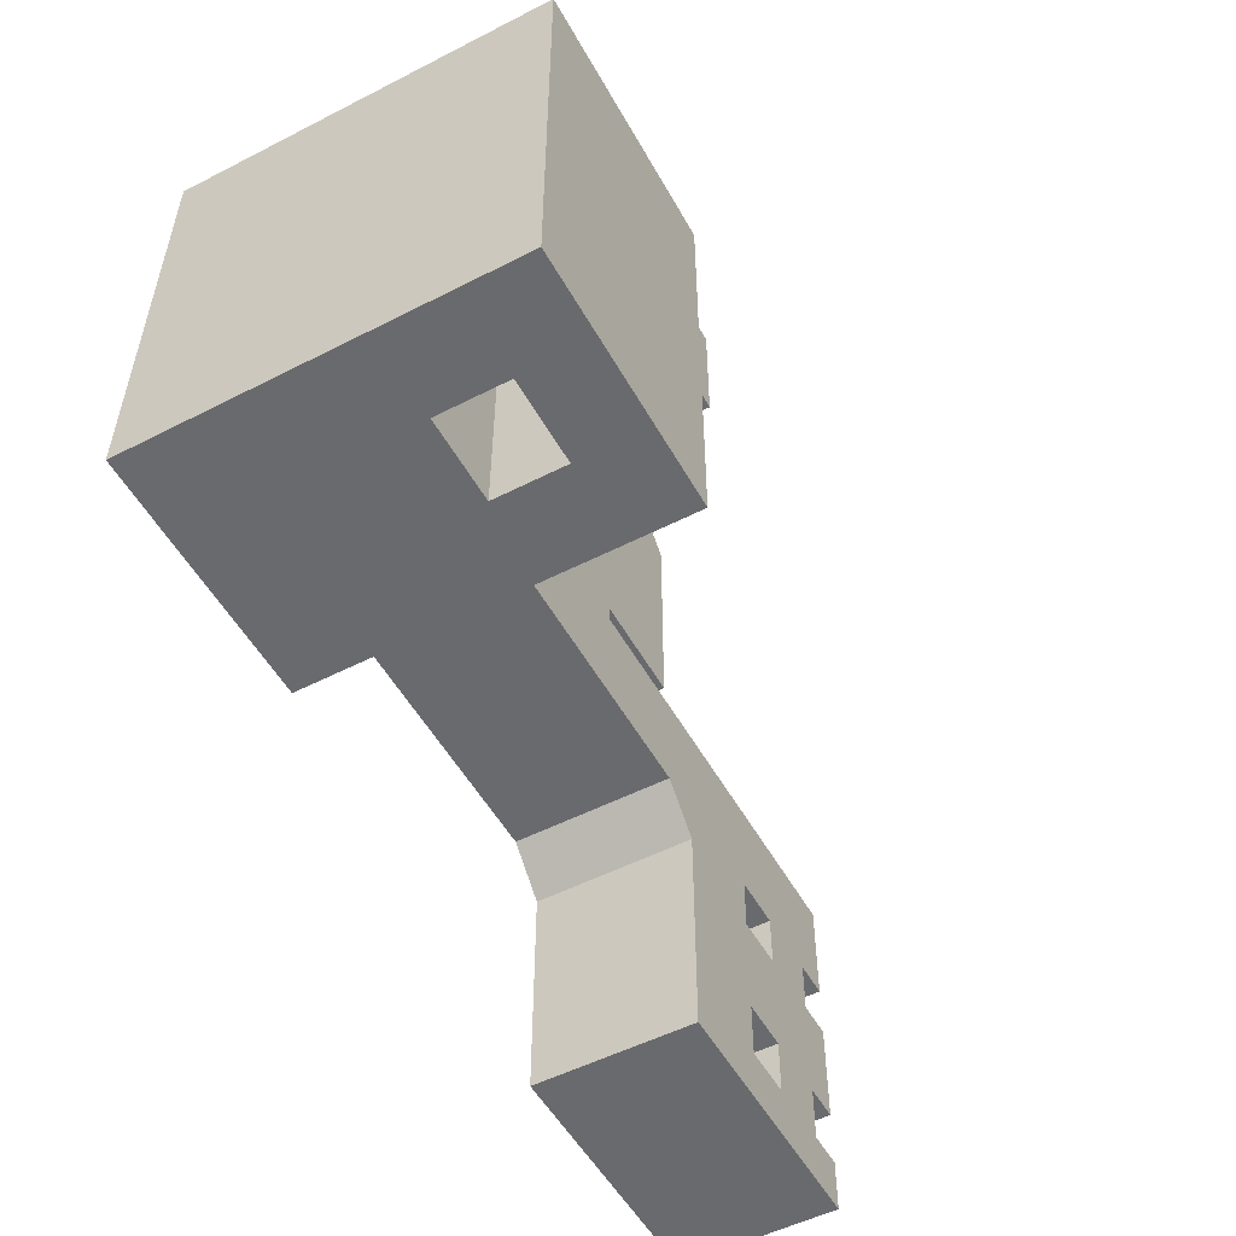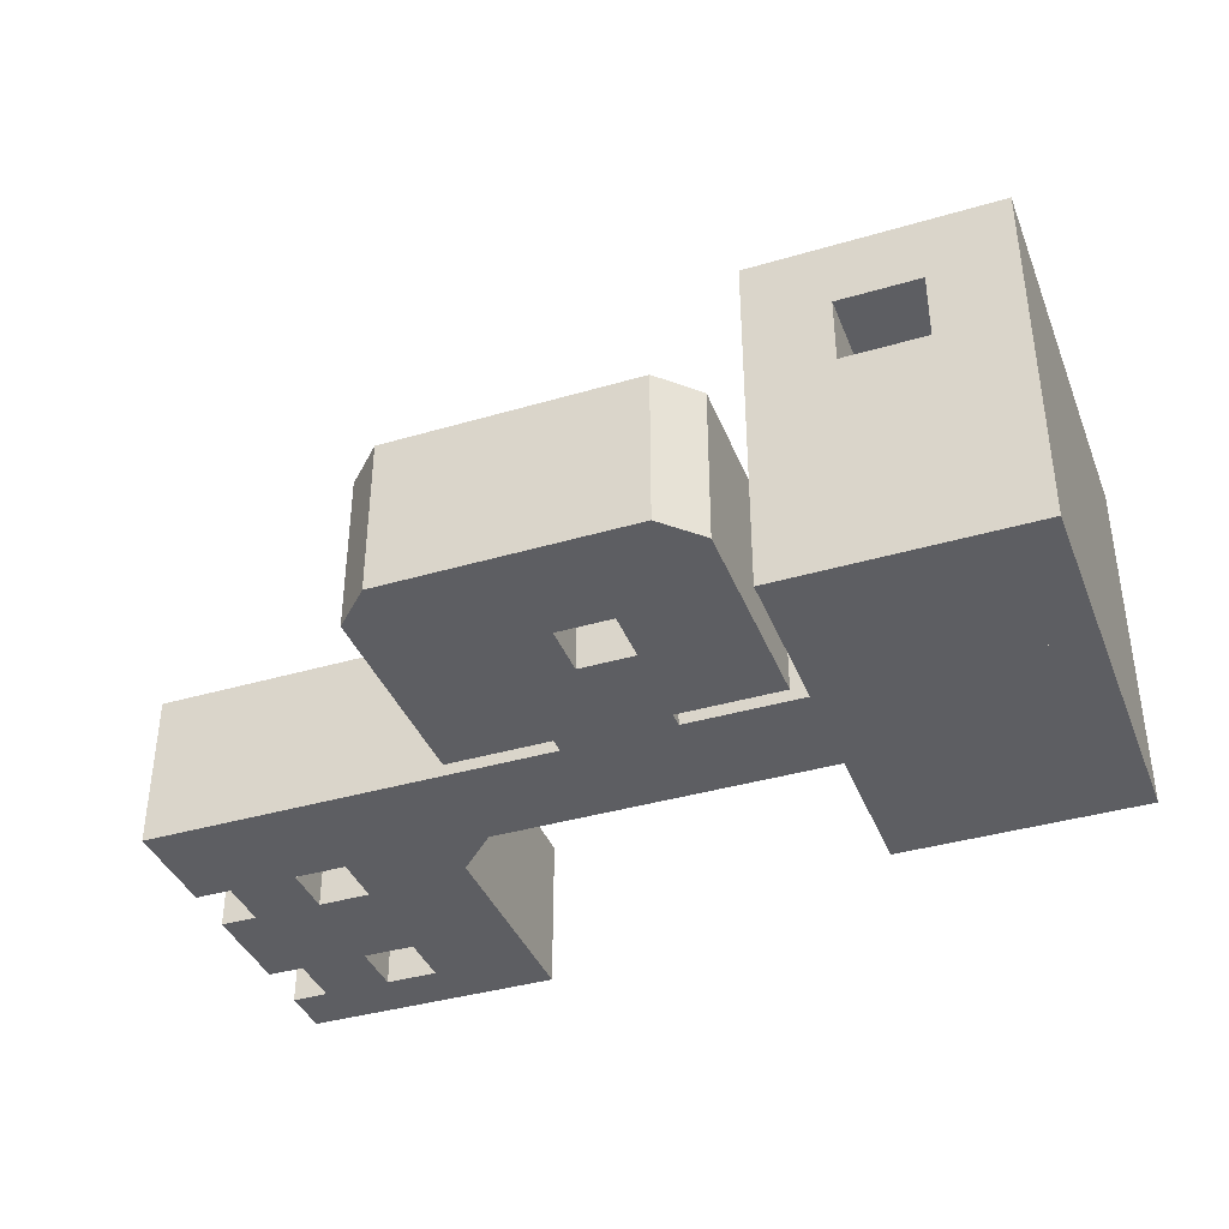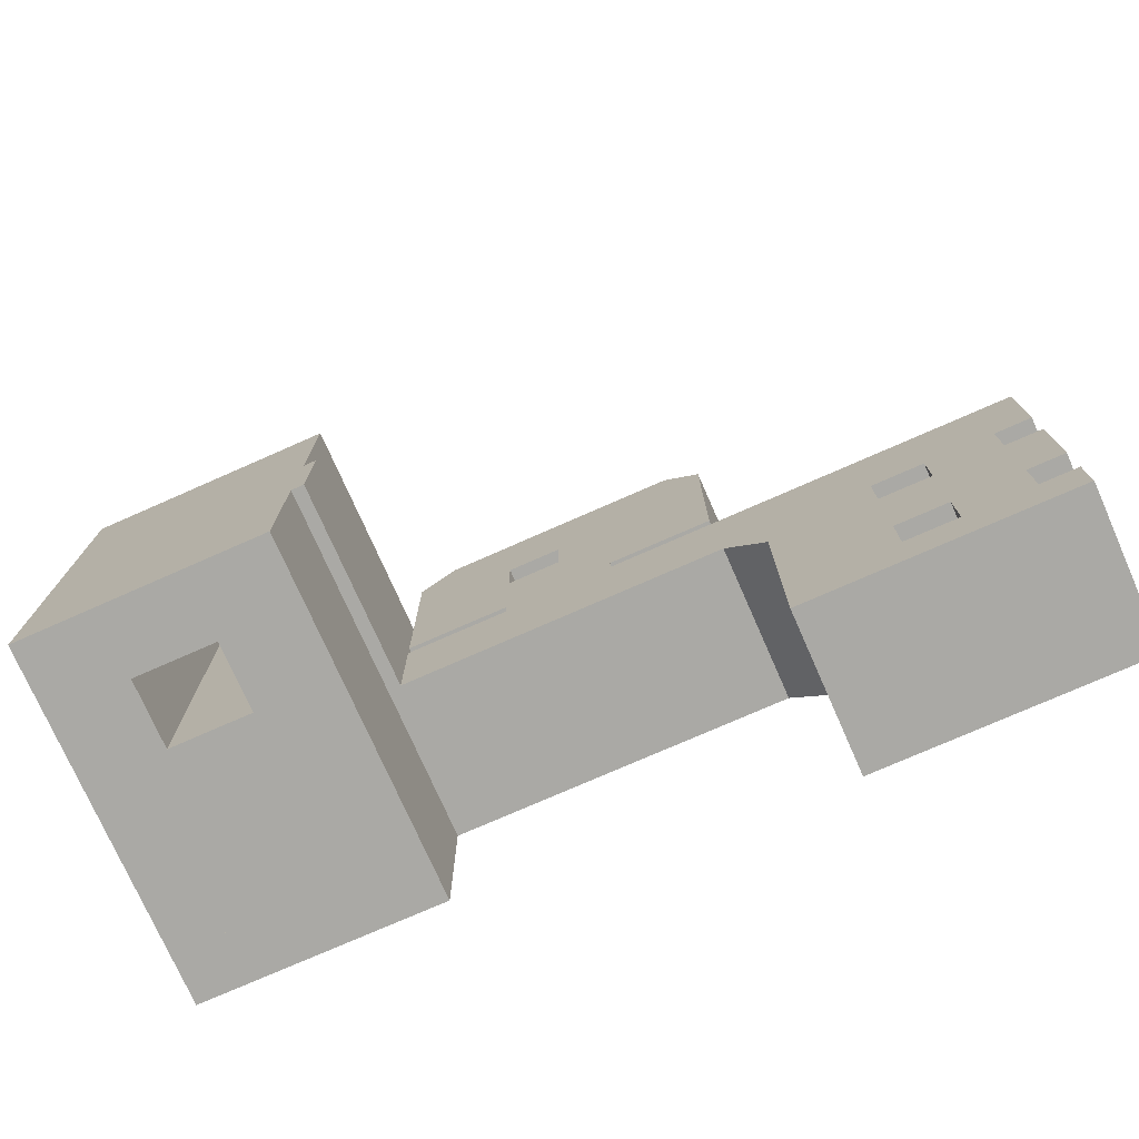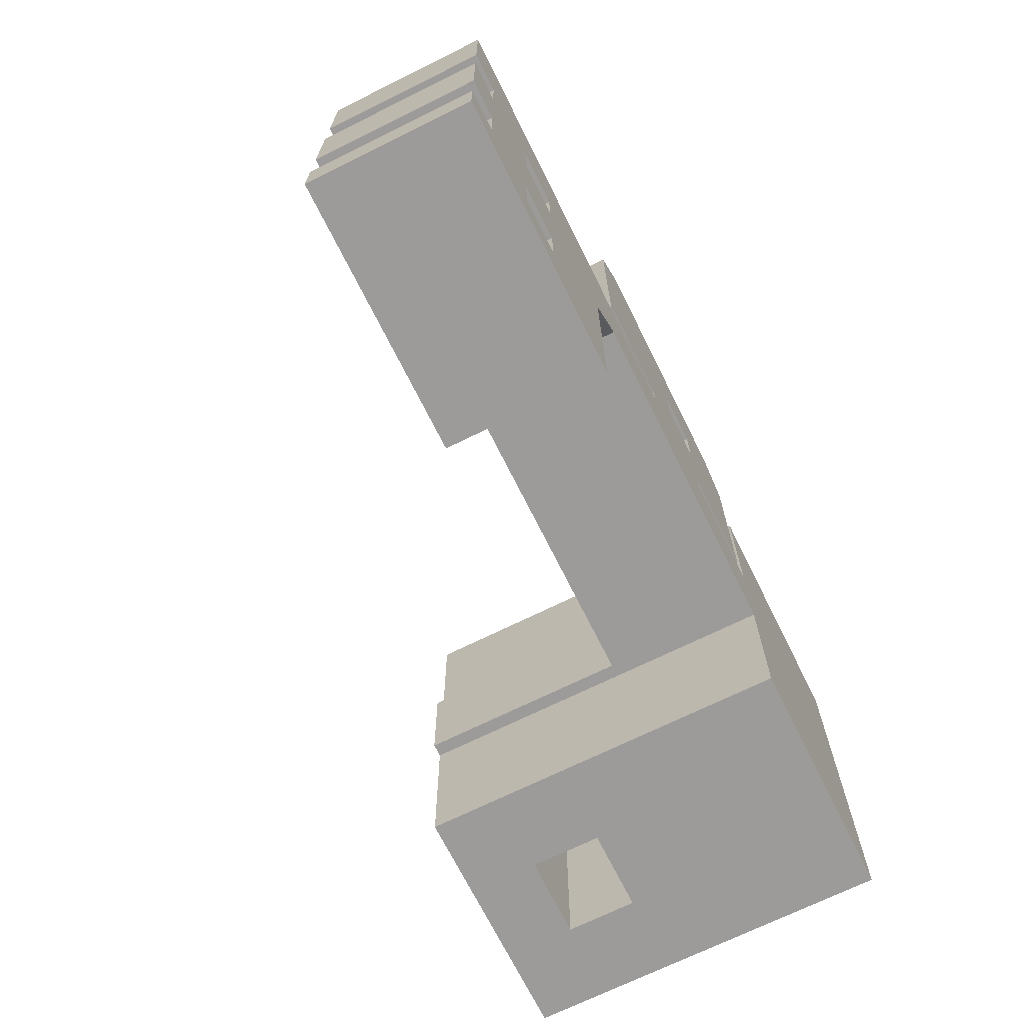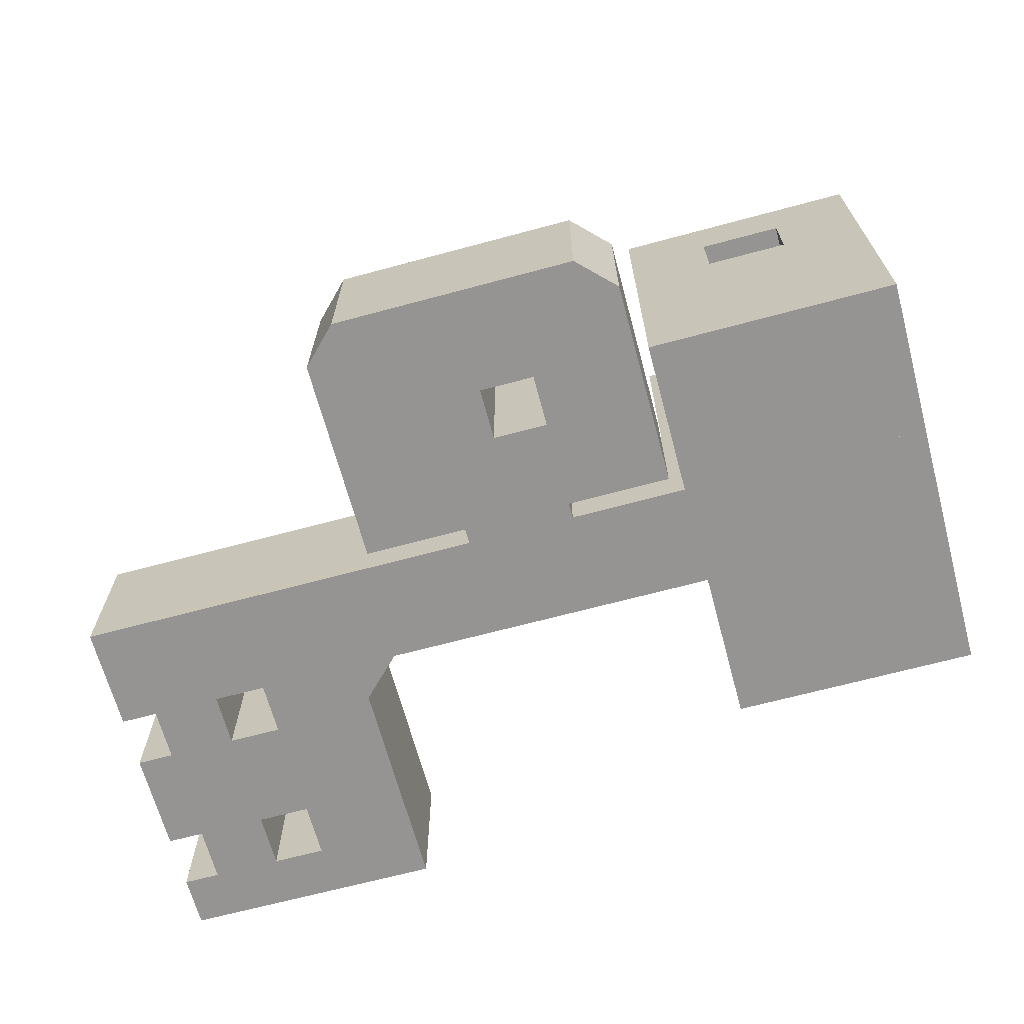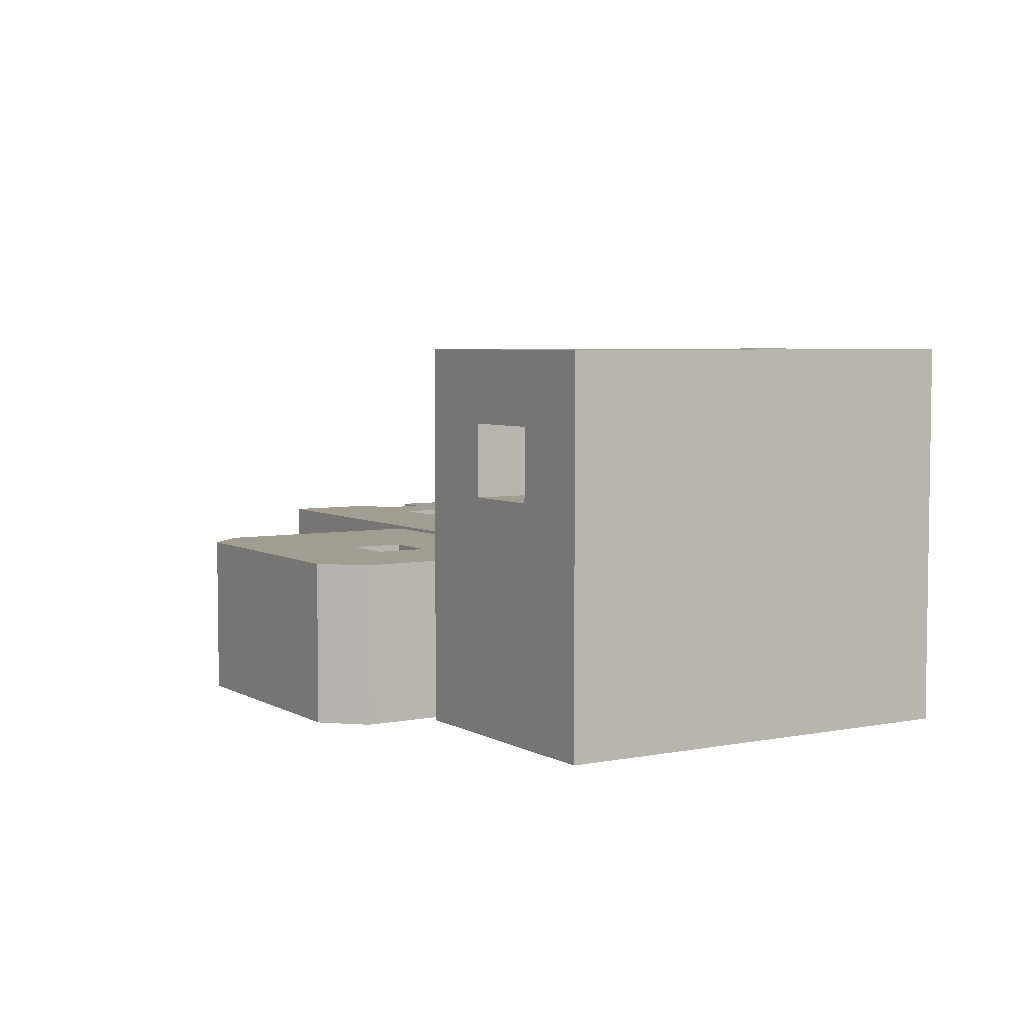
<metadata>
{"format":"obj","ext":"obj","renderer":"f3d","projection":"perspective","resolution":1024,"background":"white","views":[{"elev":-53.0,"azim":118.7,"up":"+Z"},{"elev":-38.7,"azim":20.3,"up":"+Y"},{"elev":-75.3,"azim":-156.2,"up":"+Z"},{"elev":-69.7,"azim":-63.6,"up":"+Z"},{"elev":-67.2,"azim":15.1,"up":"+Y"},{"elev":4.9,"azim":58.4,"up":"+Y"}]}
</metadata>
<code>
o Cube.003
v 29 0 -5
v 29 1 -5
v 30 2 -1
v 29 1 -6
v 30 1 -5
v 30 2 -2
v 30 4 -6
v 30 4 -5
v 28 0 -6
v 28 0 -5
v 28 1 -5
v 28 1 -6
v 30 1 -2
v 29 2 -2
v 29 0 -1
v 30 1 -1
v 30 0 -1
v 30 3 -2
v 29 3 -2
v 30 3 -1
v 29 3 -1
v 26.5 0 -2
v 29 0 -2
v 26.5 0 -1
v 26.5 1 -2
v 26.5 1 -1
v 29 2 -1
v 18 0 -1
v 18 3 -1
v 25 0 -1
v 25 3 -1
v 25 0 -3
v 25 3 -3
v 25 7 -3
v 25 7 -1
v 23 0 -3
v 20.9 0 -3
v 20.9 3 -3
v 23 3 -3
v 20.9 0 -1
v 23 0 -1
v 23 3 -1
v 20.9 3 -1
v 20.9 0 4
v 23 0 4
v 23 3 4
v 20.9 3 4
v 20.9 3 -0.7
v 23 3 -0.7
v 23 0 -0.7
v 20.9 0 -0.7
v 23 3 2
v 20.9 3 2
v 23 3 1
v 20.9 3 1
v 18.9 3 -0.7
v 25 0 -0.7
v 25 3 -0.7
v 18.9 -0 -0.7
v 25.25 0 -1
v 25.25 3 -1
v 25.25 0 -3
v 25.25 3 -3
v 25.25 7 -1
v 25.25 7 -3
v 30 0 -6
v 30 0 2
v 25.25 0 2
v 25.25 0 -6
v 30 7 -6
v 30 7 2
v 25.25 3 2
v 25.25 3 -6
v 25.25 7 2
v 25.25 7 -6
v 13 0 -3
v 13 0 -1
v 13 3 -1
v 13 3 -3
v 18 3 -8
v 18 0 -8
v 13 3 -8
v 13 0 -8
v 16 3 -3
v 15 3 -3
v 15 3 -1
v 16 3 -1
v 16 0 -1
v 15 0 -1
v 15 0 -3
v 16 0 -3
v 16 3 -8
v 15 3 -8
v 15 0 -8
v 16 0 -8
v 13 0 -4
v 18 0 -4
v 13 3 -4
v 18 3 -4
v 15 3 -4
v 16 3 -4
v 16 0 -4
v 15 0 -4
v 13 0 -7
v 13 3 -7
v 15 3 -7
v 16 3 -7
v 16 0 -7
v 15 0 -7
v 18 0 -7
v 18 3 -7
v 18 0 -5.95
v 18 3 -5.95
v 13 0 -5.95
v 13 3 -5.95
v 15 3 -5.95
v 16 3 -5.95
v 16 0 -5.95
v 15 0 -5.95
v 18 0 -3.776
v 18.78 0 -3
v 18 0 -2.224
v 17.22 0 -3
v 18.78 3 -3
v 18 3 -3.776
v 17.22 3 -3
v 18 3 -2.224
v 24.3 3 4
v 25 3 3.3
v 25 0 3.3
v 24.3 0 4
v 18.9 3 3.3
v 19.6 3 4
v 19.6 -0 4
v 18.9 -0 3.3
v 23 0 1
v 20.9 0 1
v 23 0 2
v 20.9 0 2
v 21.95 0 1
v 21.95 3 2
v 21.95 3 1
v 21.95 0 2
v 13.7 3 -3
v 13.7 0 -3
v 13.7 0 -4
v 13.7 3 -4
v 13.7 0 -5.95
v 13.7 0 -7
v 13.7 3 -5.95
v 13.7 3 -7
v 25 4.333 -1
v 25 5.667 -1
v 25 5.667 -3
v 25 4.333 -3
v 25.25 4.333 -1
v 25.25 5.667 -1
v 25.25 4.333 -3
v 25.25 5.667 -3
v 30 4.333 -6
v 30 5.667 -6
v 30 5.667 2
v 30 4.333 2
v 25.25 4.333 2
v 25.25 5.667 2
v 25.25 4.333 -6
v 25.25 5.667 -6
v 26.83 4.333 -6
v 28.42 4.333 -6
v 26.83 5.667 -6
v 28.42 5.667 -6
v 28.42 4.333 2
v 26.83 4.333 2
v 28.42 5.667 2
v 26.83 5.667 2
v 29 1 -1
v 29 3.983 -6
v 29 4 -5
v 29 1 -2
f 4 11 2
f 2 177 4
f 7 178 8
f 11 9 10
f 2 10 1
f 14 18 6
f 2 13 5
f 2 23 179
f 16 15 17
f 179 6 13
f 176 3 27
f 19 20 18
f 27 19 14
f 3 21 27
f 25 27 14
f 26 15 176
f 8 2 5
f 23 25 179
f 78 85 86
f 32 39 36
f 62 60 67
f 28 43 40
f 41 32 36
f 99 125 126
f 72 60 61
f 34 153 154
f 159 34 154
f 31 39 33
f 42 38 39
f 102 91 123
f 40 36 37
f 41 31 30
f 47 53 141
f 40 37 121
f 36 38 37
f 44 46 45
f 45 138 143
f 136 138 130
f 50 58 49
f 48 40 43
f 50 42 41
f 51 41 40
f 49 43 42
f 52 54 129
f 55 53 132
f 142 55 48
f 128 45 46
f 132 59 56
f 48 59 51
f 134 47 44
f 139 137 135
f 35 157 153
f 65 35 34
f 62 33 32
f 60 32 30
f 61 30 31
f 64 65 70
f 69 63 62
f 164 61 156
f 167 65 159
f 76 78 77
f 76 89 90
f 94 104 109
f 77 86 89
f 82 94 93
f 83 105 104
f 80 110 111
f 92 111 107
f 82 106 105
f 93 107 106
f 92 81 80
f 93 95 92
f 88 29 28
f 89 87 88
f 81 108 110
f 95 109 108
f 37 124 121
f 90 88 91
f 29 127 124
f 86 84 87
f 84 102 101
f 99 120 125
f 101 103 100
f 106 150 151
f 87 126 127
f 148 115 114
f 149 119 109
f 119 117 116
f 110 118 112
f 109 116 106
f 107 113 117
f 111 112 113
f 147 96 98
f 146 90 103
f 119 96 103
f 114 98 96
f 113 97 99
f 117 99 101
f 115 100 98
f 116 101 100
f 112 102 97
f 118 103 102
f 118 107 117
f 108 106 107
f 85 91 84
f 100 90 85
f 120 122 121
f 127 125 124
f 125 121 124
f 88 28 122
f 129 131 128
f 133 135 132
f 130 58 57
f 141 55 142
f 140 136 50
f 140 54 136
f 139 140 137
f 141 140 143
f 136 52 138
f 52 143 138
f 146 144 145
f 149 150 148
f 151 104 105
f 85 147 100
f 145 79 76
f 73 158 63
f 166 159 158
f 161 163 162
f 74 157 64
f 165 156 157
f 169 168 73
f 170 166 168
f 174 163 172
f 152 61 31
f 153 156 152
f 63 155 33
f 158 154 155
f 155 31 33
f 154 152 155
f 165 173 164
f 168 175 170
f 161 169 160
f 170 174 171
f 75 170 171
f 71 174 175
f 72 173 172
f 169 173 168
f 171 172 169
f 26 176 27
f 179 25 14
f 25 24 26
f 4 12 11
f 2 178 177
f 7 177 178
f 11 12 9
f 2 11 10
f 14 19 18
f 2 179 13
f 2 1 23
f 16 176 15
f 179 14 6
f 176 16 3
f 19 21 20
f 27 21 19
f 3 20 21
f 25 26 27
f 26 24 15
f 8 178 2
f 23 22 25
f 78 79 85
f 32 33 39
f 60 68 67
f 67 66 62
f 66 69 62
f 28 29 43
f 41 30 32
f 126 84 101
f 101 99 126
f 72 68 60
f 34 35 153
f 159 65 34
f 31 42 39
f 42 43 38
f 123 120 97
f 97 102 123
f 40 41 36
f 41 42 31
f 141 52 46
f 46 47 141
f 121 122 28
f 28 40 121
f 36 39 38
f 44 47 46
f 143 139 44
f 44 45 143
f 138 45 131
f 131 130 138
f 130 57 136
f 57 50 136
f 50 57 58
f 48 51 40
f 50 49 42
f 51 50 41
f 49 48 43
f 54 49 58
f 58 129 54
f 129 128 52
f 128 46 52
f 53 47 133
f 133 132 53
f 132 56 55
f 56 48 55
f 48 49 142
f 49 54 142
f 128 131 45
f 132 135 59
f 48 56 59
f 134 133 47
f 137 51 59
f 59 135 137
f 135 134 139
f 134 44 139
f 35 64 157
f 65 64 35
f 62 63 33
f 60 62 32
f 61 60 30
f 70 71 64
f 71 74 64
f 65 75 70
f 69 73 63
f 164 72 61
f 167 75 65
f 76 79 78
f 76 77 89
f 94 83 104
f 77 78 86
f 82 83 94
f 83 82 105
f 80 81 110
f 92 80 111
f 82 93 106
f 93 92 107
f 92 95 81
f 93 94 95
f 88 87 29
f 89 86 87
f 81 95 108
f 95 94 109
f 37 38 124
f 90 89 88
f 124 38 43
f 43 29 124
f 86 85 84
f 84 91 102
f 99 97 120
f 101 102 103
f 106 116 150
f 127 29 87
f 87 84 126
f 148 150 115
f 149 148 119
f 119 118 117
f 110 108 118
f 109 119 116
f 107 111 113
f 111 110 112
f 147 146 96
f 146 145 90
f 119 114 96
f 114 115 98
f 113 112 97
f 117 113 99
f 115 116 100
f 116 117 101
f 112 118 102
f 118 119 103
f 118 108 107
f 108 109 106
f 85 90 91
f 100 103 90
f 120 123 122
f 127 126 125
f 125 120 121
f 122 123 88
f 123 91 88
f 129 130 131
f 133 134 135
f 130 129 58
f 141 53 55
f 50 51 140
f 51 137 140
f 140 142 54
f 139 143 140
f 141 142 140
f 136 54 52
f 52 141 143
f 146 147 144
f 149 151 150
f 151 149 104
f 85 144 147
f 145 144 79
f 73 166 158
f 166 167 159
f 160 66 67
f 160 67 163
f 71 70 161
f 161 160 163
f 162 71 161
f 74 165 157
f 165 164 156
f 73 69 66
f 66 160 169
f 168 166 73
f 66 169 73
f 170 167 166
f 174 162 163
f 152 156 61
f 153 157 156
f 63 158 155
f 158 159 154
f 155 152 31
f 154 153 152
f 165 175 173
f 168 173 175
f 161 171 169
f 170 175 174
f 161 70 171
f 70 75 171
f 75 167 170
f 165 74 175
f 74 71 175
f 71 162 174
f 163 67 172
f 67 68 72
f 72 164 173
f 67 72 172
f 169 172 173
f 171 174 172
f 25 22 24

</code>
